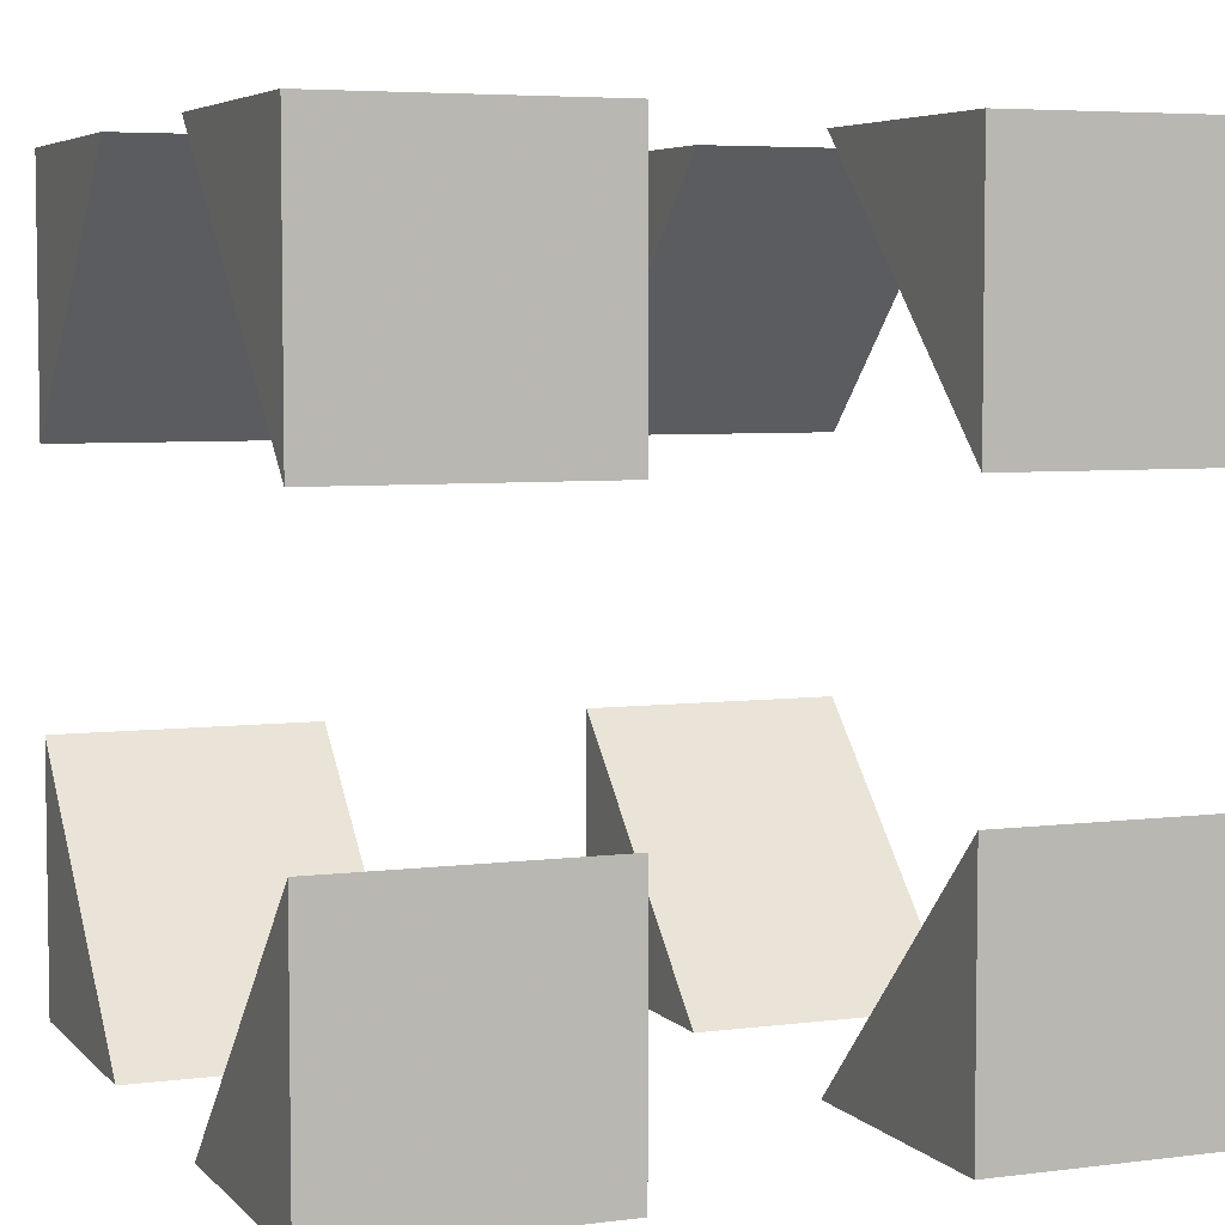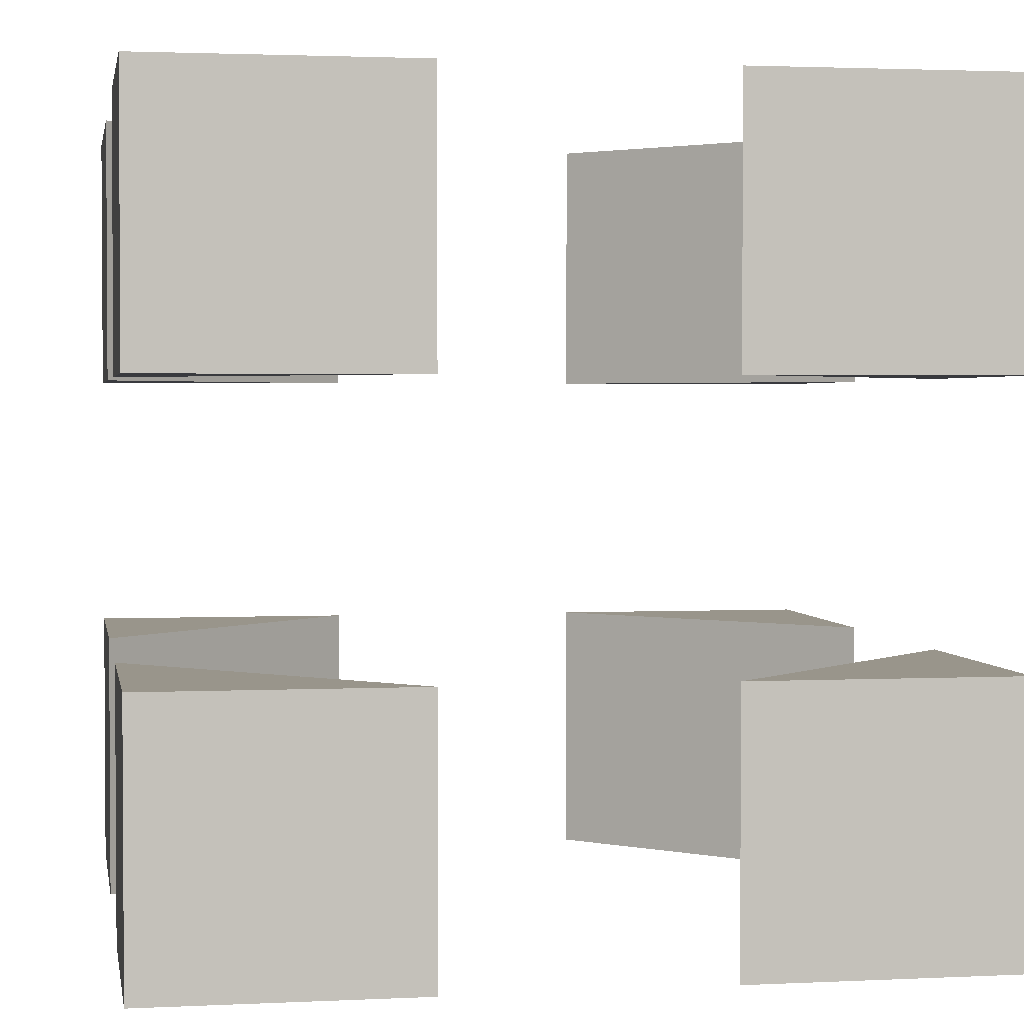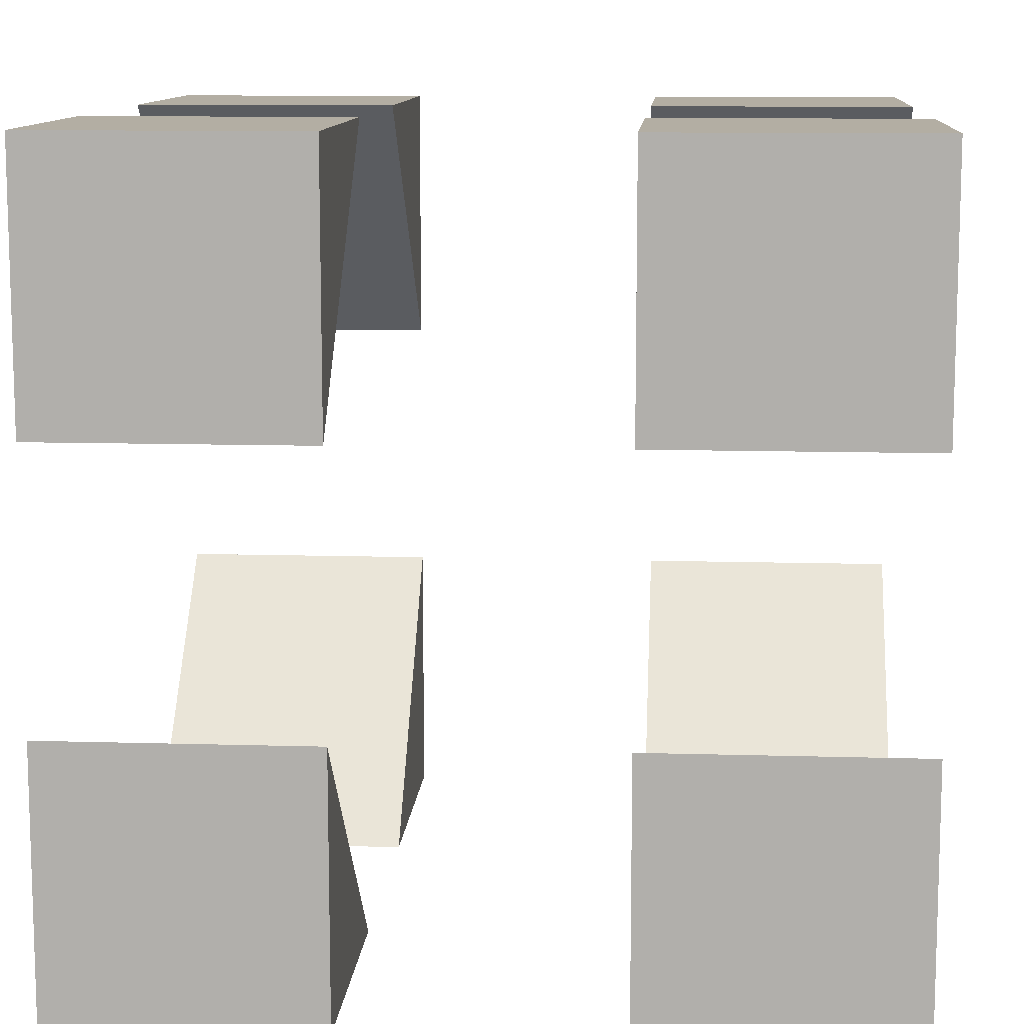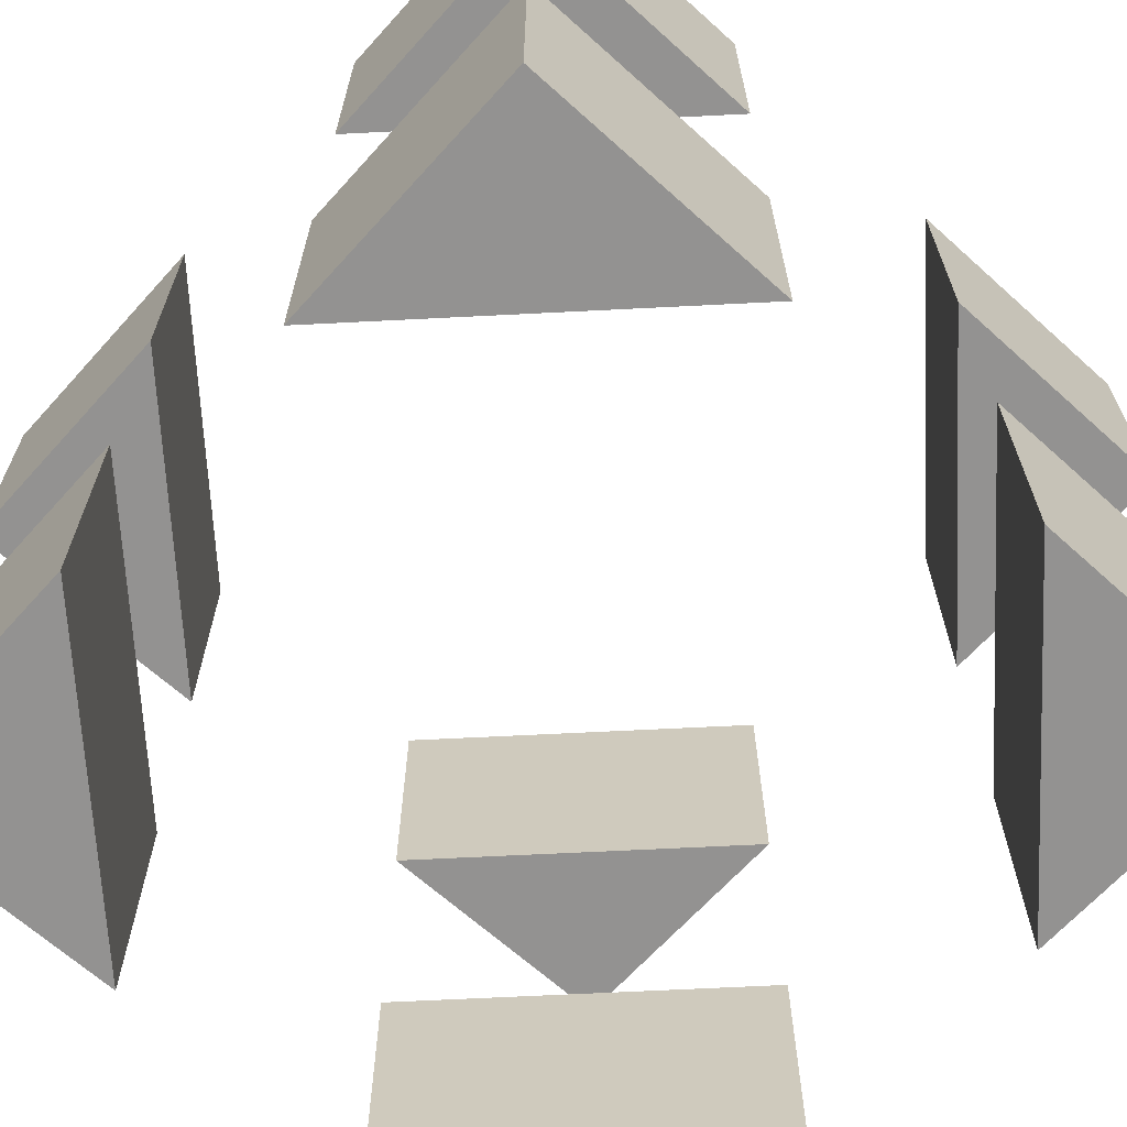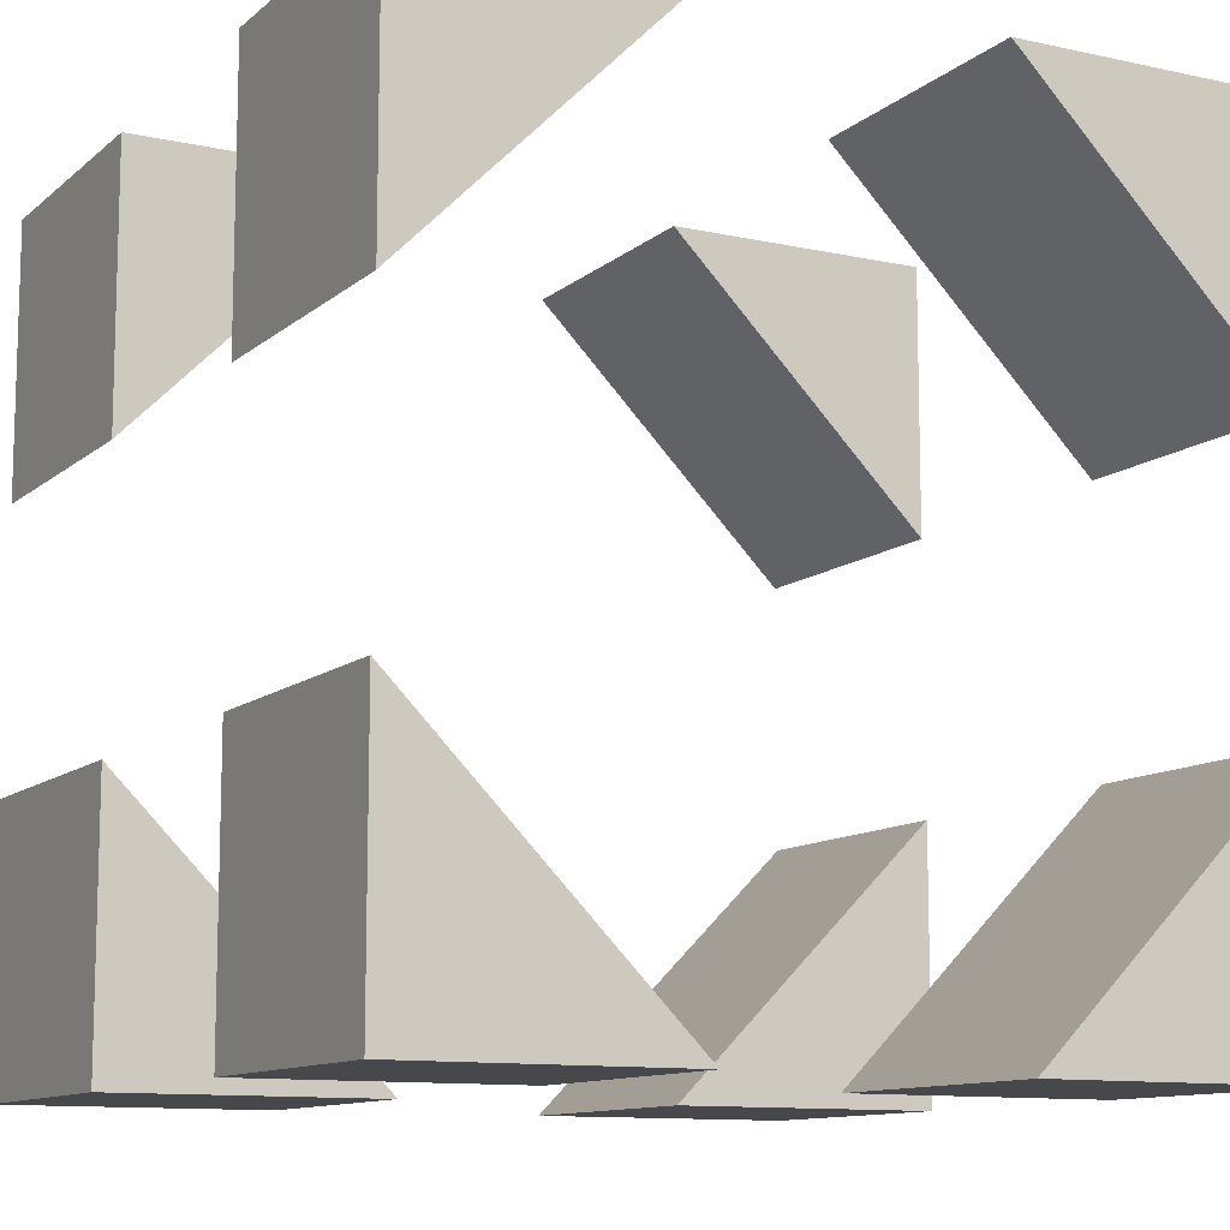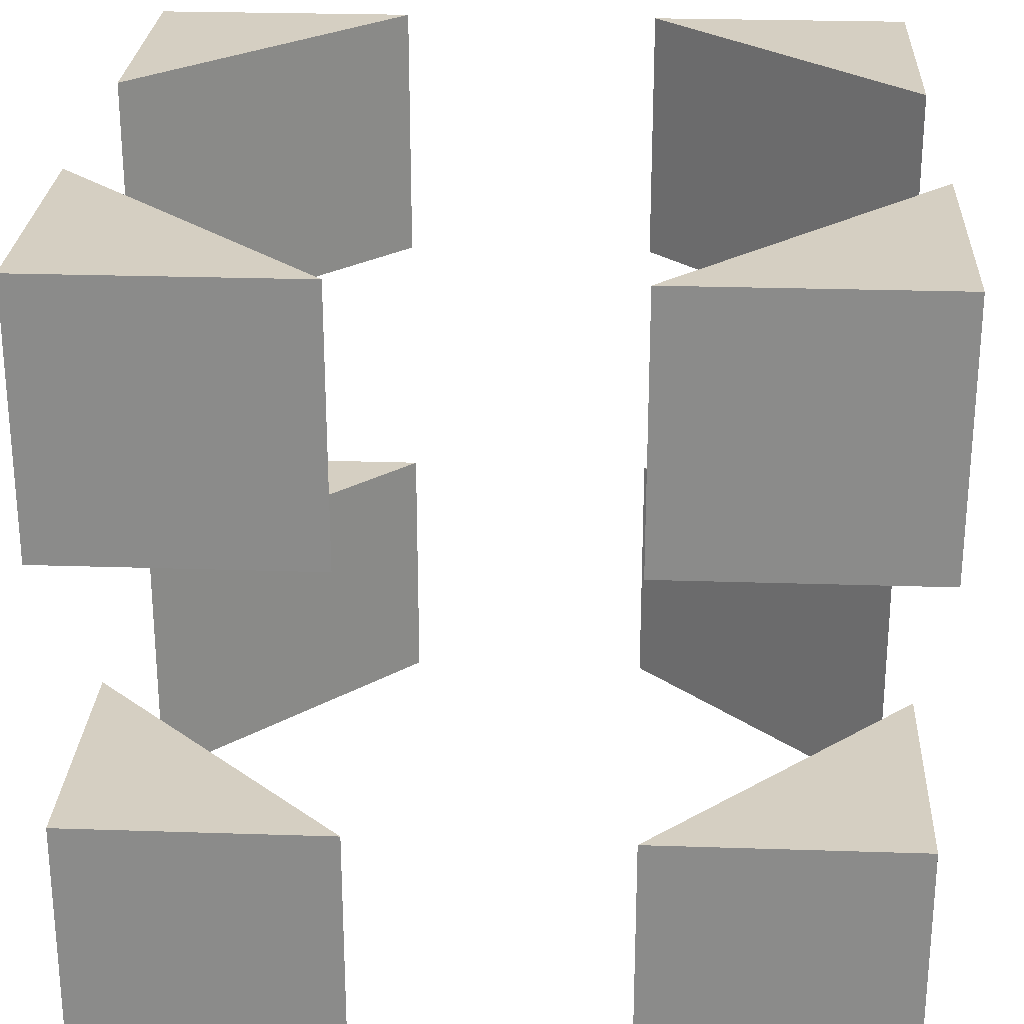
<metadata>
{"format":"obj","ext":"obj","renderer":"f3d","projection":"perspective","resolution":1024,"background":"white","views":[{"elev":5.3,"azim":-111.9,"up":"+Y"},{"elev":2.2,"azim":170.2,"up":"+Z"},{"elev":11.0,"azim":-85.9,"up":"+Y"},{"elev":-66.4,"azim":-42.1,"up":"+Z"},{"elev":-11.1,"azim":151.7,"up":"+Y"},{"elev":25.9,"azim":93.0,"up":"+Z"}]}
</metadata>
<code>
o Cube
v -1 -1 -1
v -1 -1 1
v -1 1 -1
v -1 1 1
v 1 -1 -1
v 1 -1 1
v 1 1 -1
v 1 1 1
v -1 -0.3333 -1
v -1 -0.3333 1
v -1 0.3333 1
v 1 0.3333 -1
v 1 0.3333 1
v 1 -0.3333 1
v 0.3333 1 -1
v -0.3333 1 -1
v -0.3333 1 1
v 0.3333 1 1
v -0.3333 -1 -1
v 0.3333 -1 -1
v 0.3333 -1 1
v -0.3333 -1 1
v -1 -1 -0.3333
v -1 -1 0.3333
v -1 1 0.3333
v -1 1 -0.3333
v 1 1 0.3333
v 1 1 -0.3333
v 1 -1 0.3333
v 1 -1 -0.3333
v 1 0.3333 -0.3333
v -1 0.3333 -0.3333
v 0.3333 -1 0.3333
v 0.3333 -1 -0.3333
v -0.3333 -1 0.3333
v -0.3333 -1 -0.3333
v -0.3333 1 0.3333
v -0.3333 1 -0.3333
v 0.3333 1 0.3333
v 0.3333 1 -0.3333
v 1 0.3333 0.3333
v -1 -0.3333 -0.3333
v 1 -0.3333 0.3333
v 1 -0.3333 -0.3333
v -1 -0.3333 0.3333
v -1 0.3333 0.3333
v -1 0.3333 -1
v 1 -0.3333 -1
f 46 11 4 25
f 39 18 8 27
f 43 14 6 29
f 35 22 2 24
f 20 48 5
f 10 2 22
f 17 4 11
f 15 7 12
f 27 8 13 41
f 24 2 10 45
f 3 16 47
f 9 19 1
f 29 6 21 33
f 25 4 17 37
f 3 26 38 16
f 5 30 34 20
f 1 23 42 9
f 7 28 31 12
f 19 36 23 1
f 31 40 15 12
f 48 44 30 5
f 25 37 46
f 15 40 28 7
f 38 32 47 16
f 47 32 26 3
f 13 18 39 41
f 11 46 37 17
f 10 22 35 45
f 39 27 41
f 38 26 32
f 34 30 44
f 35 24 45
f 34 44 48 20
f 23 36 42
f 28 40 31
f 6 14 21
f 8 18 13
f 29 33 43
f 21 14 43 33
f 42 36 19 9

</code>
